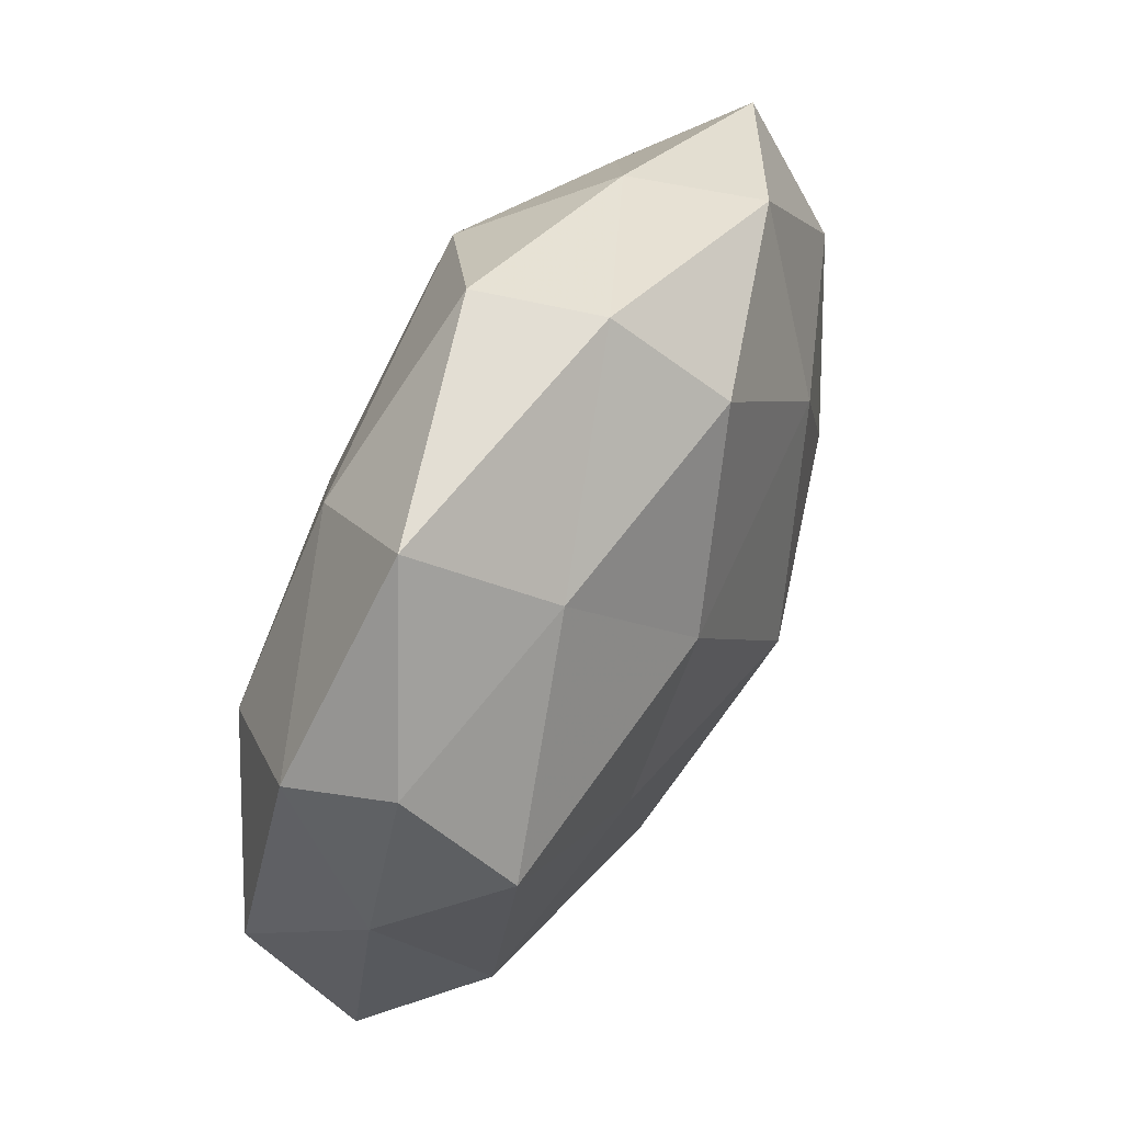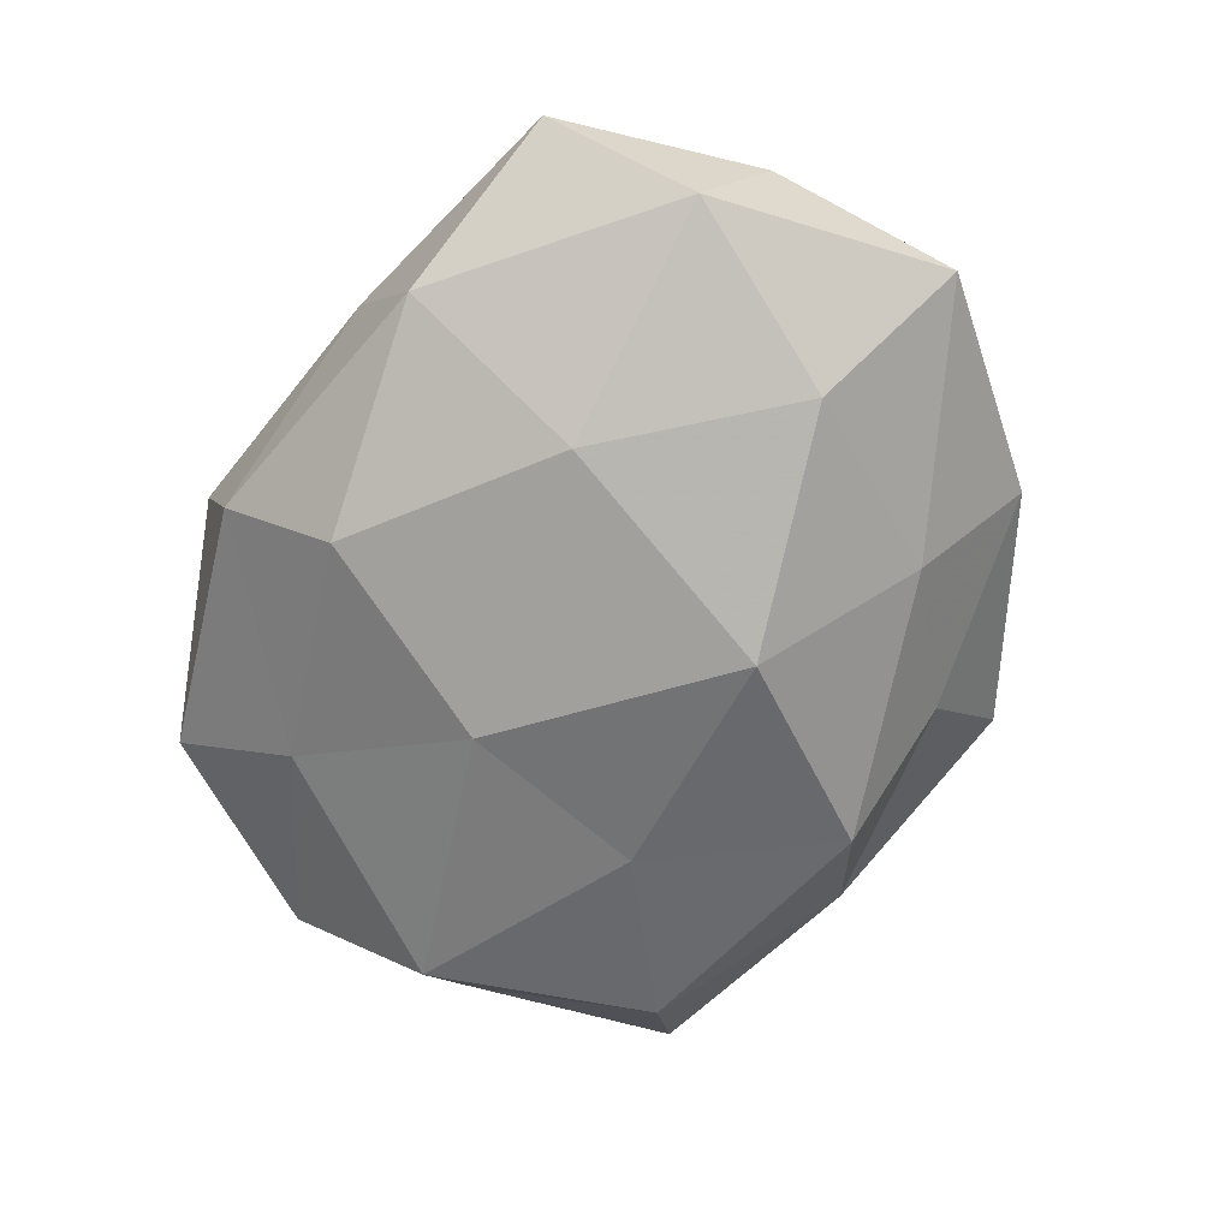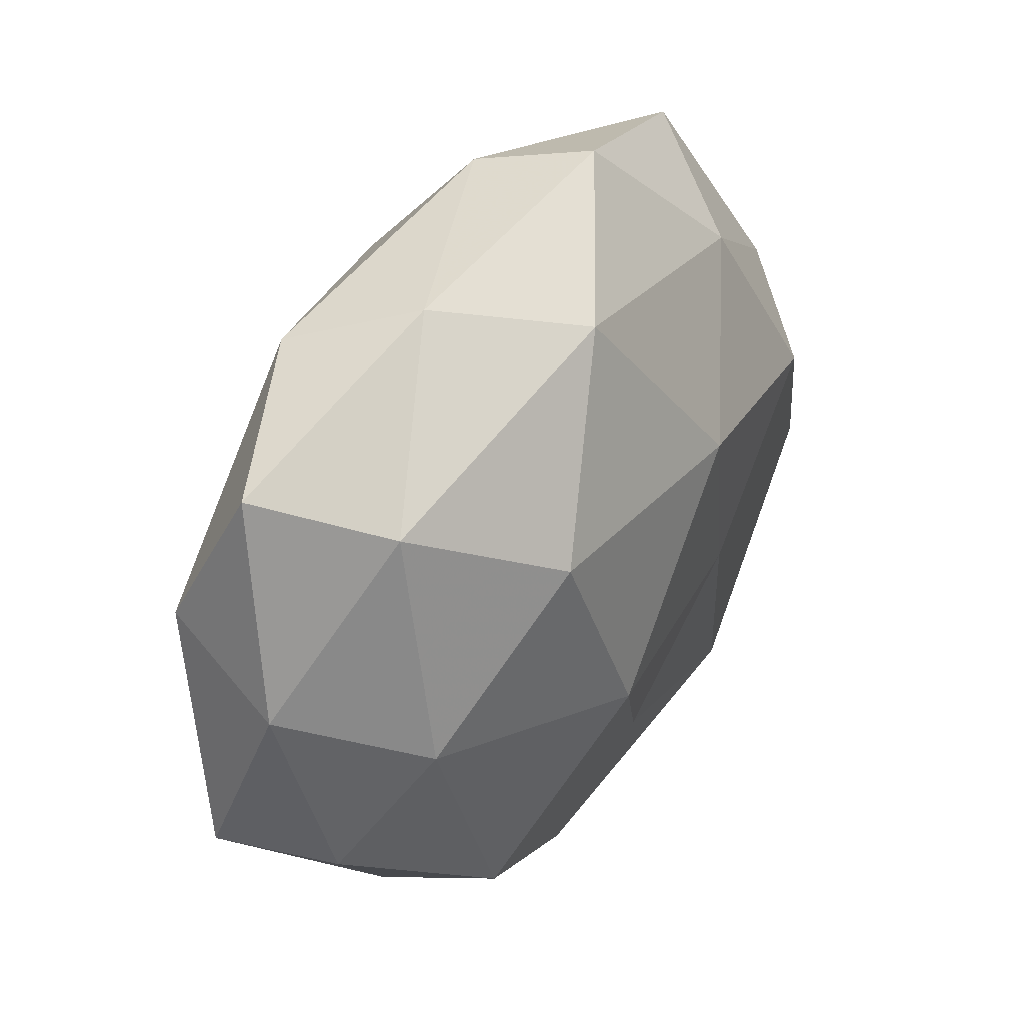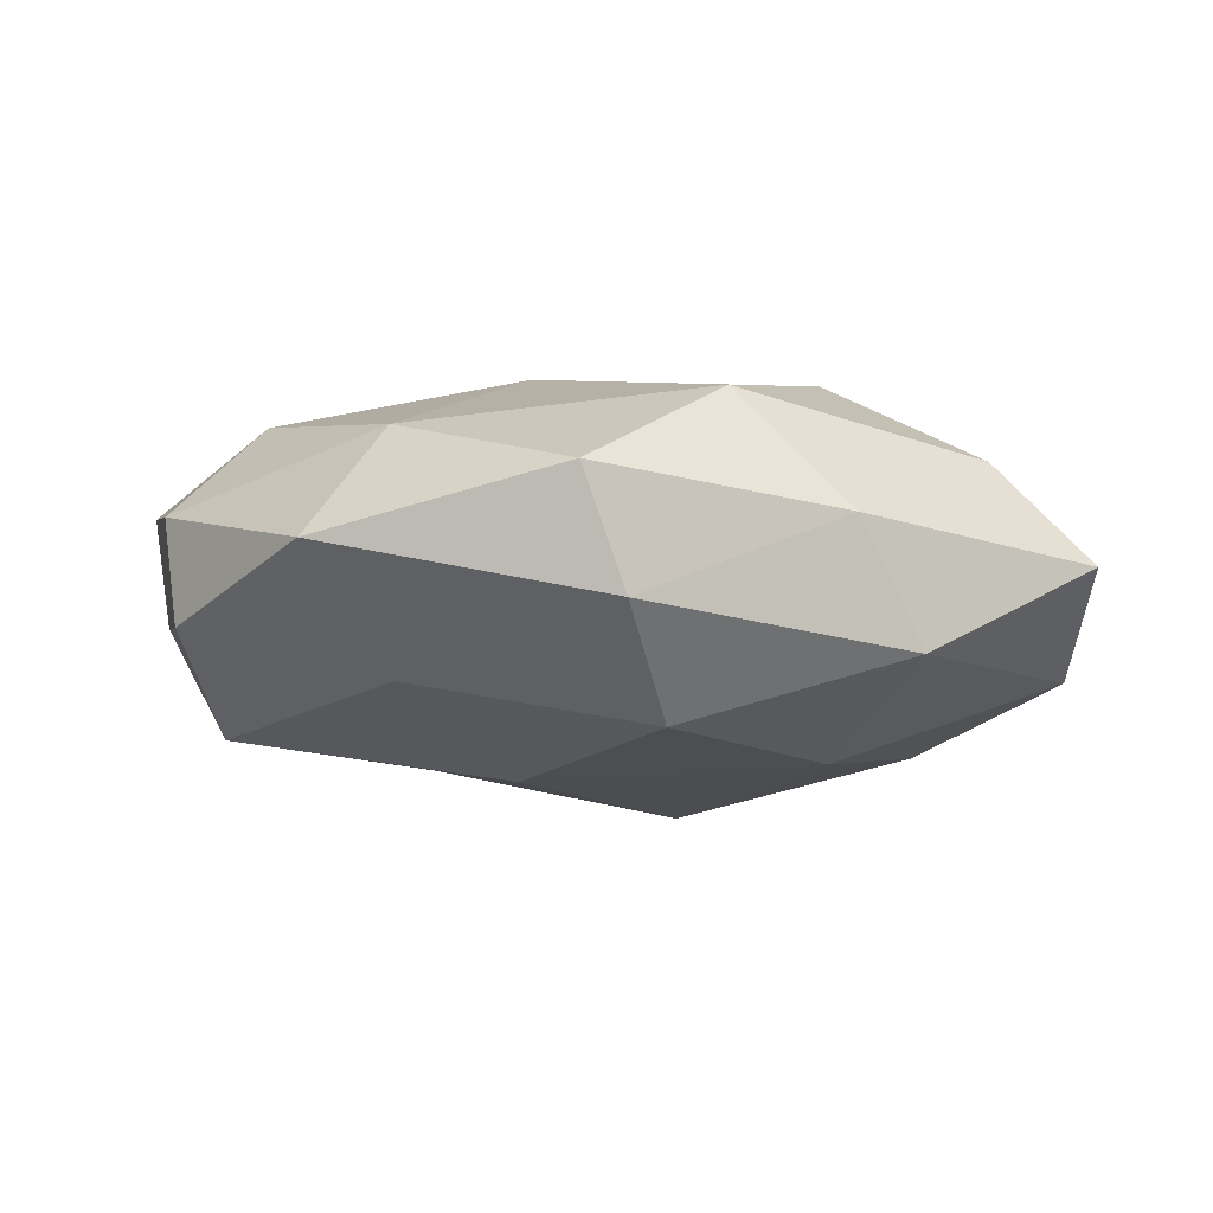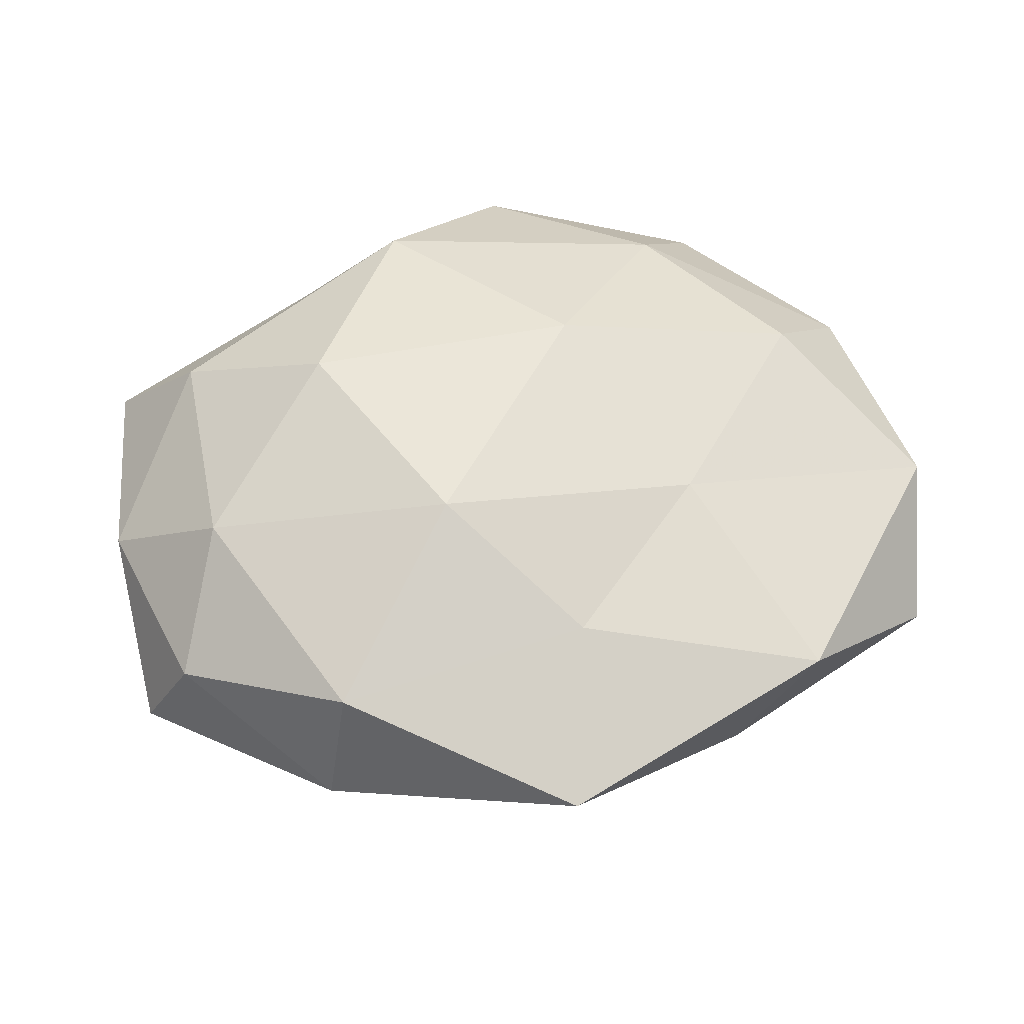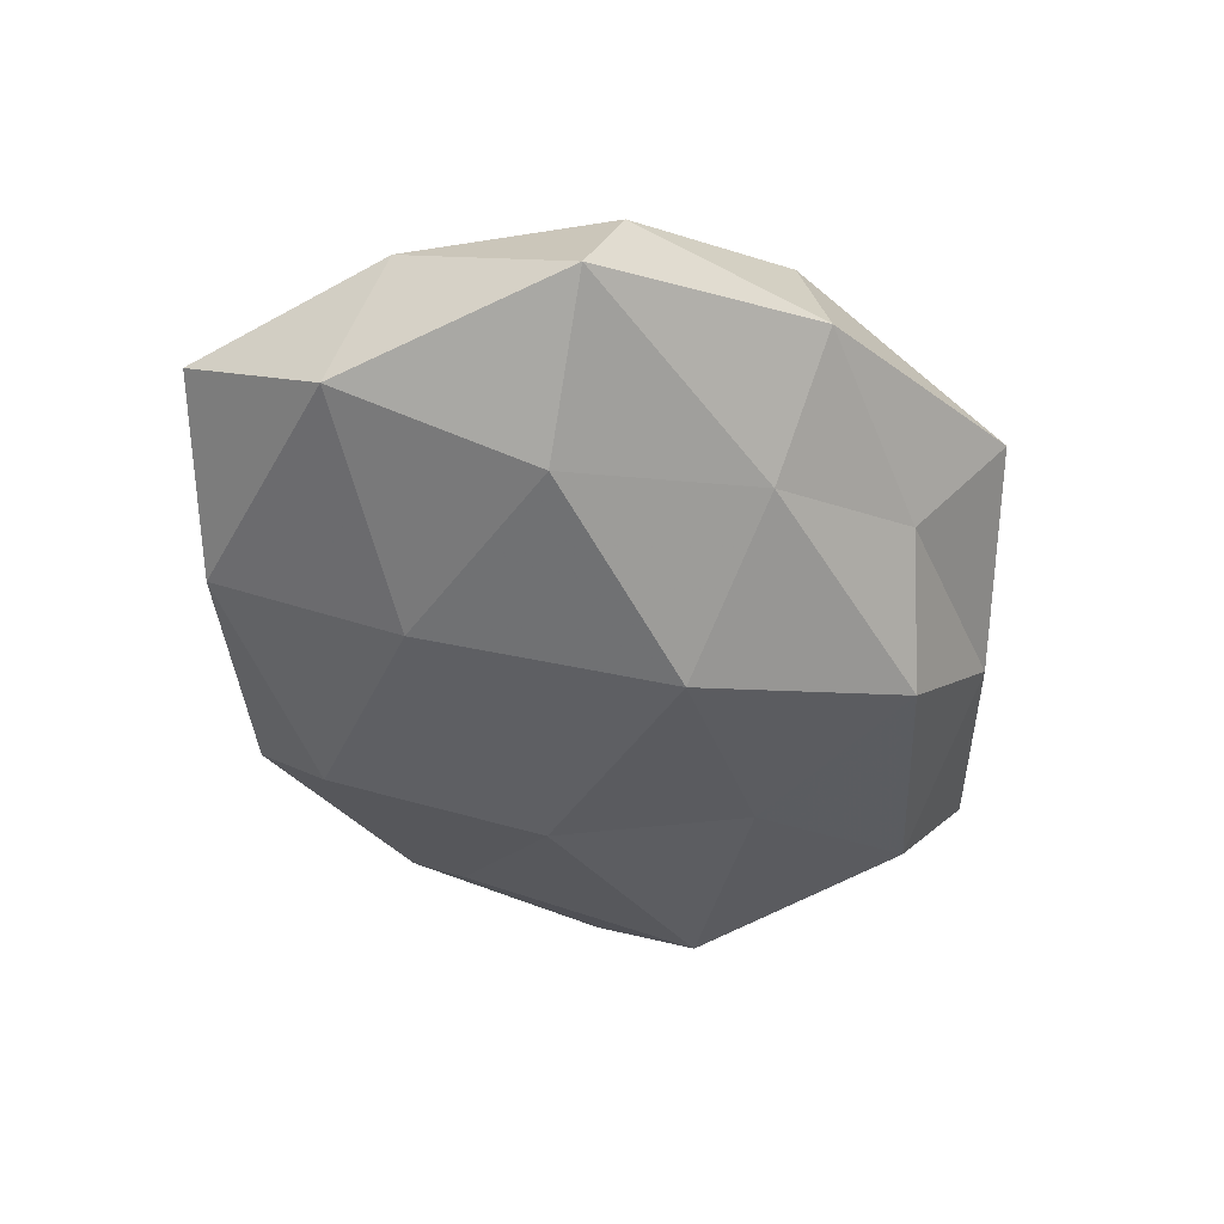
<metadata>
{"format":"obj","ext":"obj","renderer":"f3d","projection":"perspective","resolution":1024,"background":"white","views":[{"elev":54.9,"azim":116.6,"up":"+Y"},{"elev":-67.1,"azim":-109.8,"up":"+Z"},{"elev":30.7,"azim":-56.0,"up":"+Y"},{"elev":-8.0,"azim":177.0,"up":"+Z"},{"elev":57.4,"azim":-9.3,"up":"+Z"},{"elev":-44.0,"azim":-66.1,"up":"+Z"}]}
</metadata>
<code>
v 0.02427 0.03018 0.01337
v 0.04845 0.0176 0.005634
v -0.03628 -0.01073 -0.01754
v -0.04005 0.01932 0.01223
v 0.05005 -0.001646 -0.003912
v -0.008652 -0.01372 -0.02455
v -0.0232 0.0118 -0.02004
v -0.009948 -0.01373 0.02258
v 0.000569 0.0438 -0.006382
v -0.039 -0.008 0.01551
v -0.004093 0.03189 -0.0179
v -0.02062 -0.02877 -0.01262
v 0.0005307 -0.04888 0.00609
v 0.04261 0.006517 -0.01723
v 0.004565 -0.02937 0.01481
v 0.03323 -0.0362 0.01018
v -0.02578 -0.03449 0.01408
v 0.01047 0.01109 -0.02202
v 0.009294 0.01115 0.02263
v -0.02311 0.03681 0.00349
v 0.02363 -0.03782 -0.004112
v -0.02878 -0.03888 -0.0004528
v -0.05231 -0.0002383 0.003436
v 0.01074 -0.03292 -0.01669
v -0.03049 0.03251 -0.01037
v -0.02301 0.01029 0.02243
v -0.05039 0.007804 -0.01057
v -0.05099 -0.02095 -0.006806
v 0.05289 -0.009975 0.01013
v 0.005367 0.04618 0.006811
v 0.03273 0.04064 -0.0002544
v 0.03834 0.009059 0.01728
v -0.05032 0.02497 -0.0001017
v -0.04503 -0.02294 0.005955
v 0.05025 -0.0263 -0.0006088
v 0.02139 -0.01217 0.01691
v 0.04666 0.02126 -0.006744
v 0.02004 -0.01028 -0.01921
v 0.04087 -0.02111 -0.01286
v 0.02357 0.02835 -0.01298
v -0.0104 0.03338 0.0172
v -0.003282 -0.03848 -0.006062
f 3 7 6
f 6 12 3
f 16 15 13
f 10 17 8
f 8 17 15
f 13 15 17
f 7 18 6
f 7 11 18
f 16 13 21
f 13 17 22
f 23 10 4
f 24 12 6
f 25 11 7
f 25 9 11
f 20 9 25
f 4 10 26
f 26 10 8
f 8 19 26
f 27 7 3
f 25 7 27
f 28 3 12
f 28 12 22
f 27 3 28
f 27 28 23
f 5 2 29
f 20 30 9
f 2 31 1
f 1 31 30
f 9 30 31
f 32 2 1
f 1 19 32
f 29 2 32
f 33 4 20
f 33 23 4
f 33 20 25
f 33 27 23
f 33 25 27
f 10 34 17
f 22 17 34
f 23 34 10
f 34 28 22
f 23 28 34
f 35 16 21
f 35 5 29
f 35 29 16
f 15 36 8
f 16 36 15
f 36 19 8
f 29 36 16
f 36 32 19
f 29 32 36
f 5 37 2
f 5 14 37
f 2 37 31
f 6 18 38
f 14 38 18
f 38 24 6
f 39 14 5
f 21 24 39
f 35 39 5
f 35 21 39
f 39 38 14
f 39 24 38
f 11 9 40
f 40 18 11
f 14 18 40
f 9 31 40
f 37 14 40
f 40 31 37
f 41 19 1
f 4 41 20
f 4 26 41
f 41 26 19
f 30 41 1
f 20 41 30
f 21 13 42
f 22 12 42
f 42 13 22
f 24 42 12
f 21 42 24

</code>
